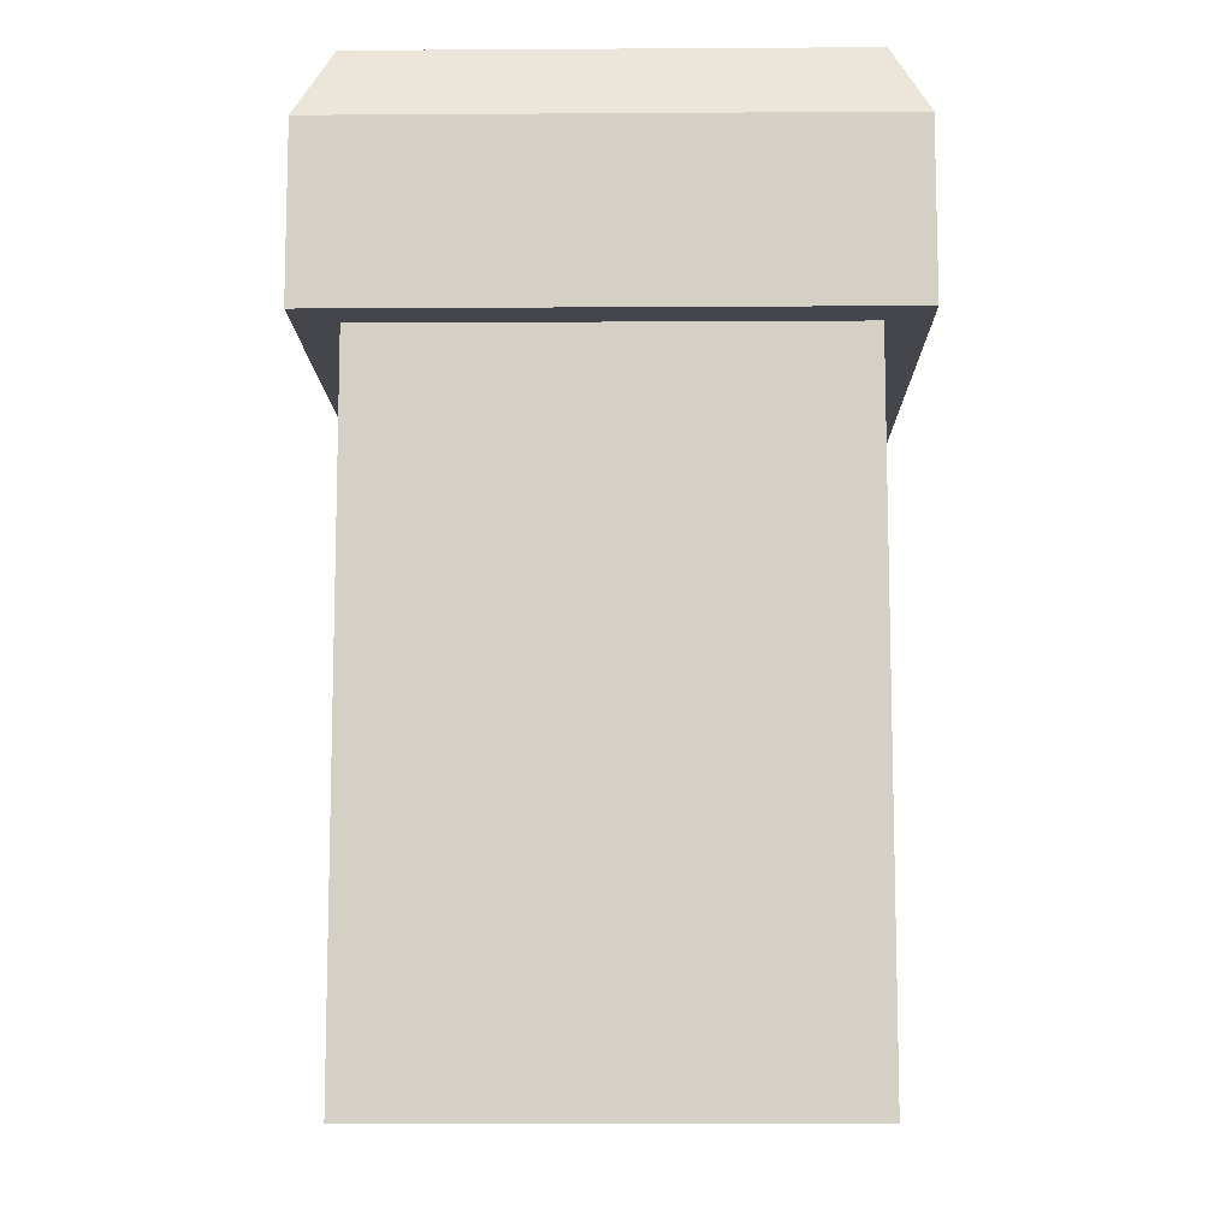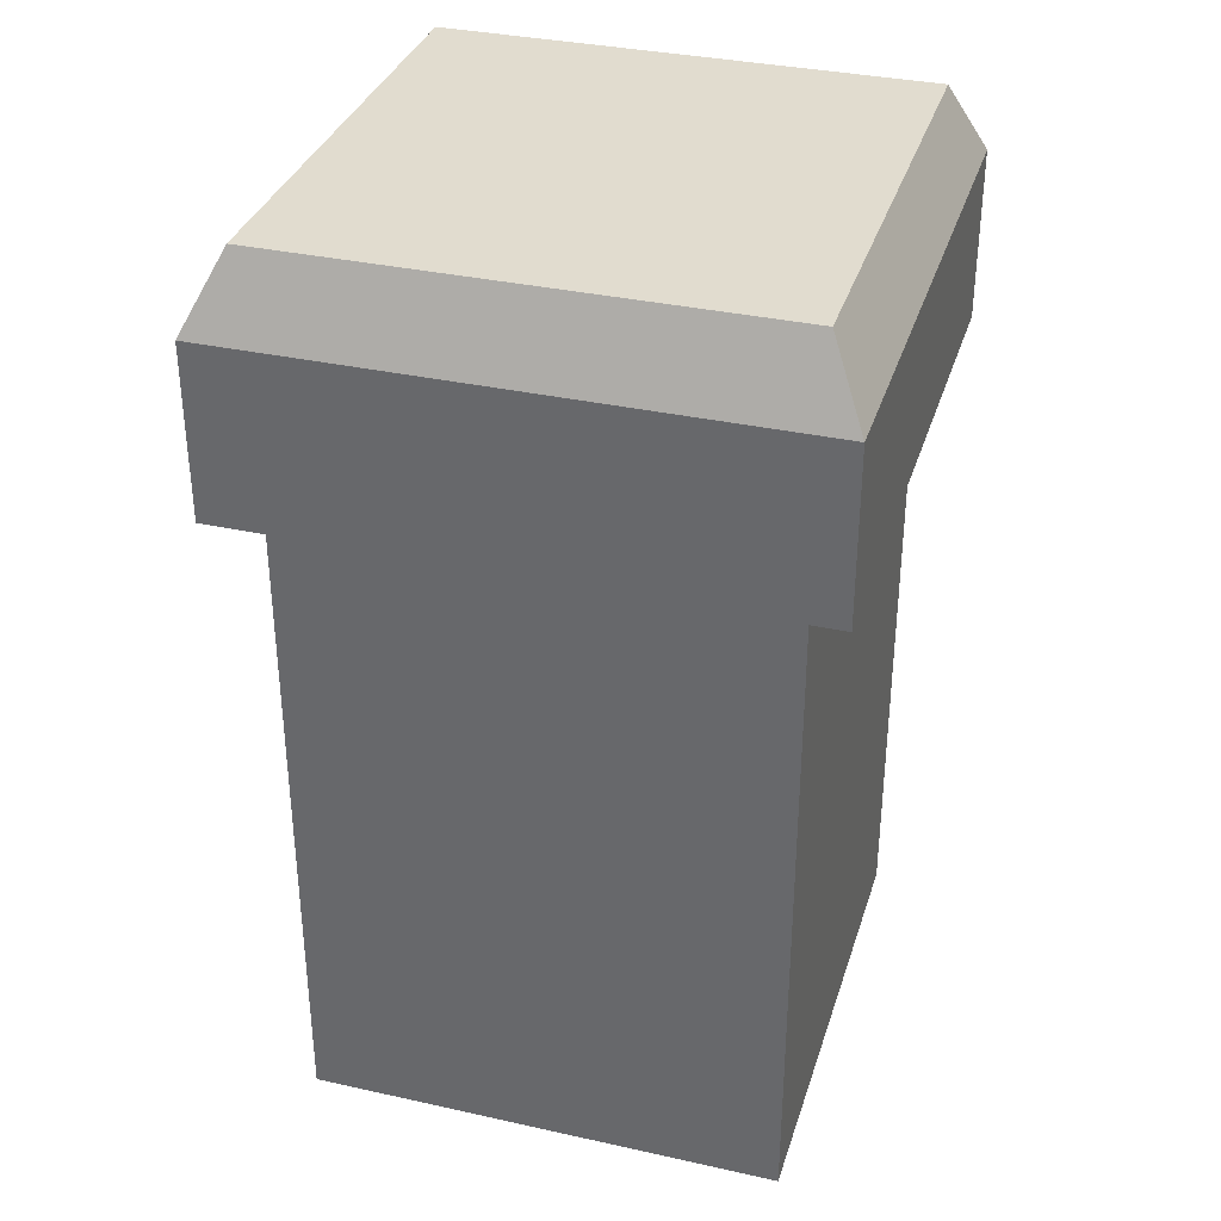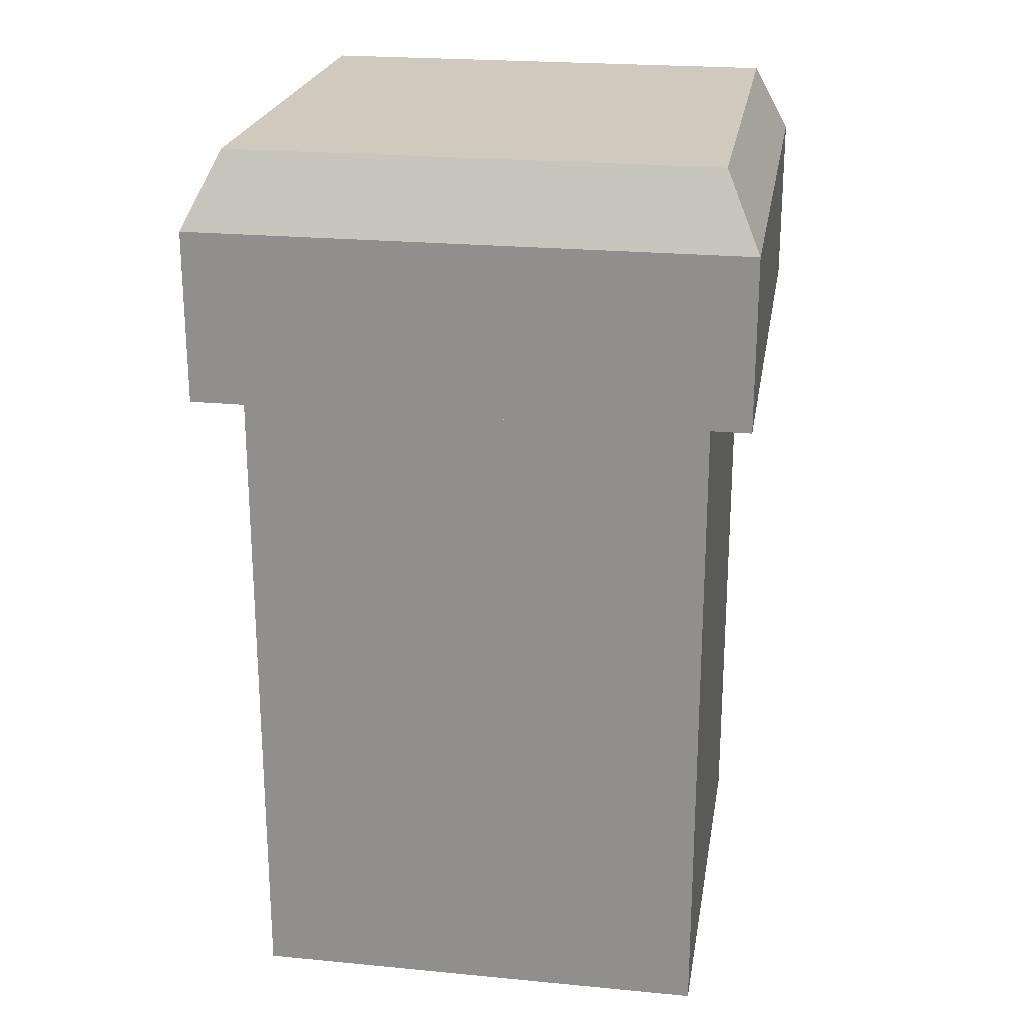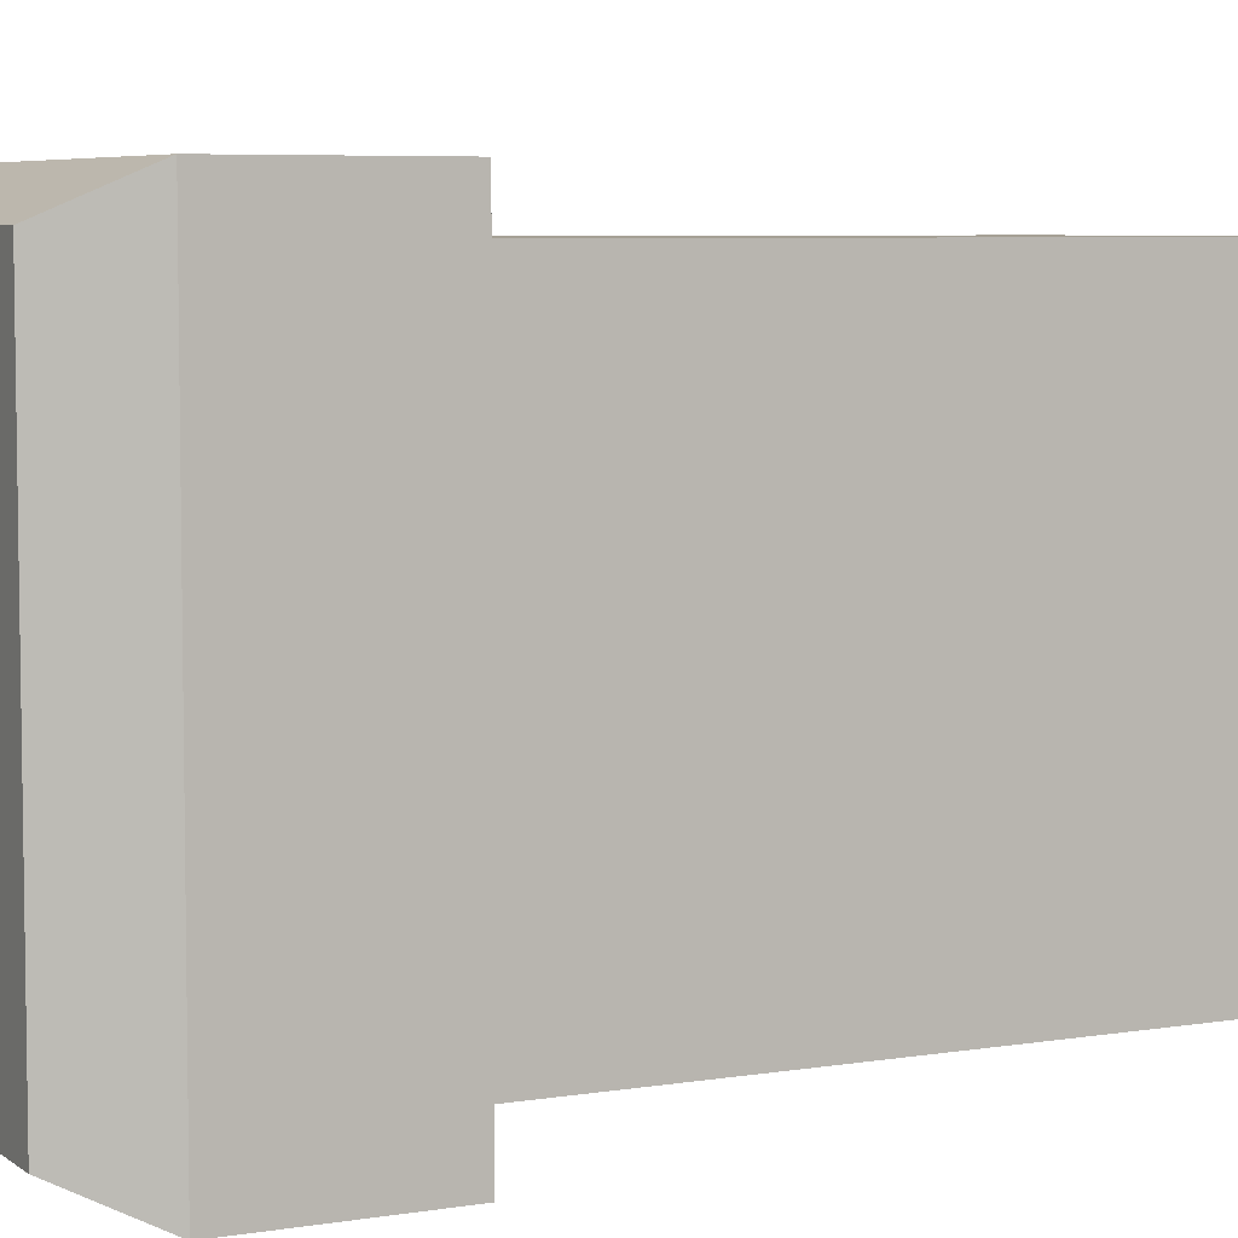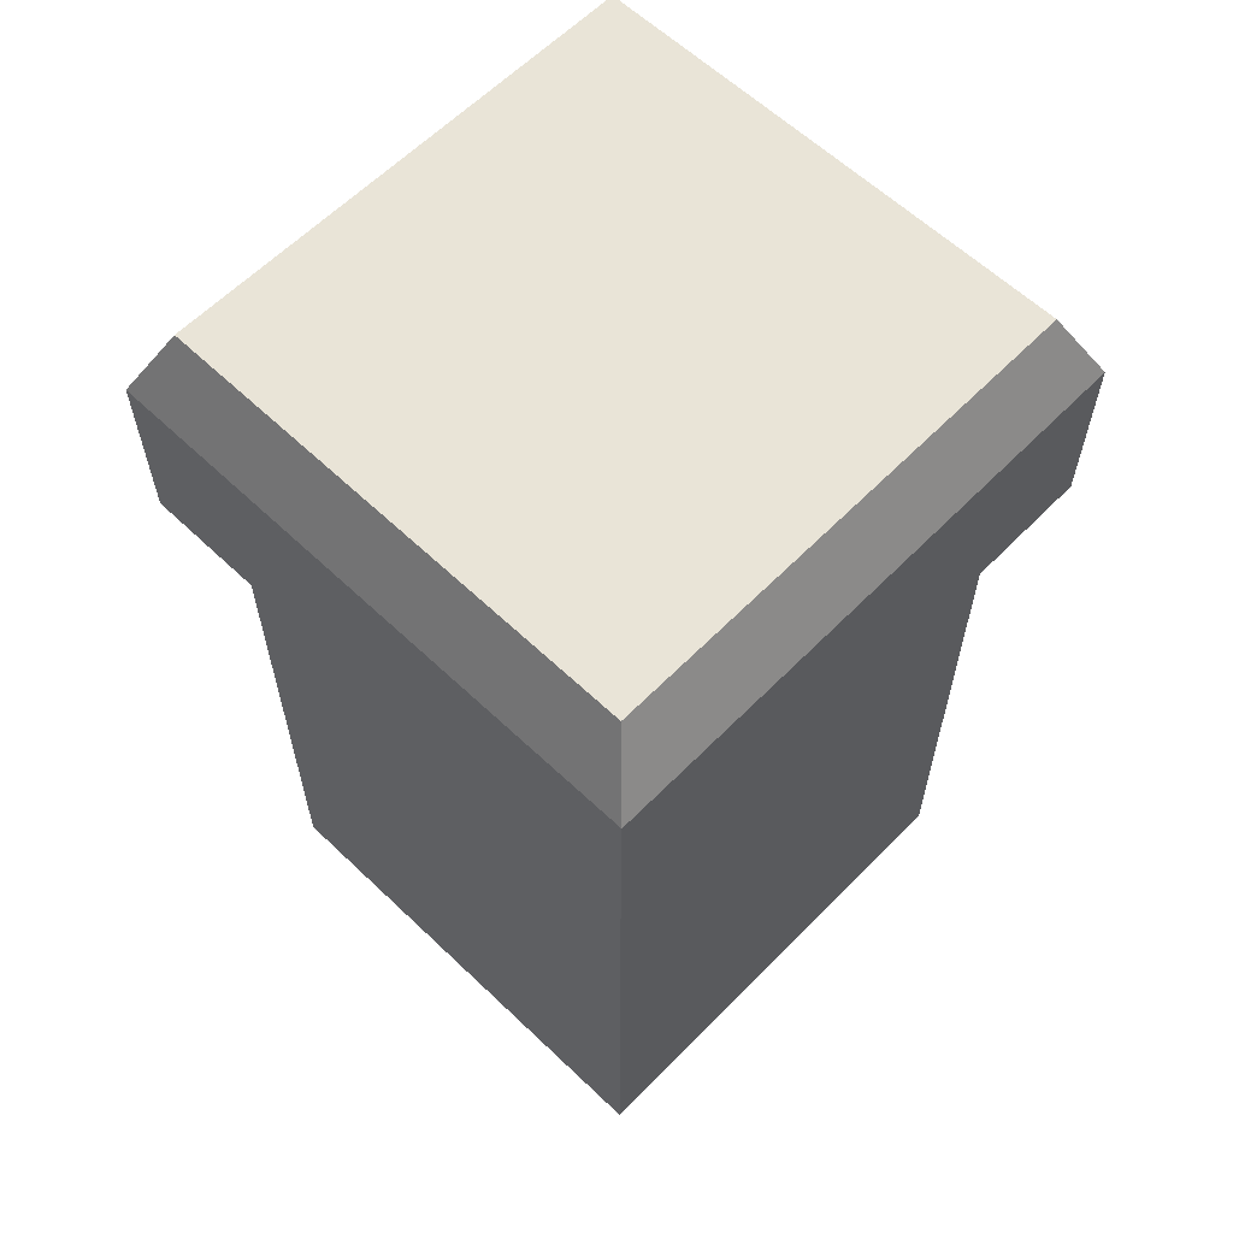
<metadata>
{"format":"obj","ext":"obj","renderer":"f3d","projection":"perspective","resolution":1024,"background":"white","views":[{"elev":-10.0,"azim":-89.1,"up":"+Y"},{"elev":34.4,"azim":16.6,"up":"+Y"},{"elev":22.8,"azim":99.3,"up":"+Y"},{"elev":5.9,"azim":-116.8,"up":"+Z"},{"elev":60.8,"azim":134.1,"up":"+Y"}]}
</metadata>
<code>
v -6.636 -12.91 6.556
v -6.636 -12.91 -6.556
v 6.636 -12.91 6.556
v 6.636 -12.91 -6.556
v 7.831 10.85 7.736
v 7.831 10.85 -7.736
v 6.831 12.91 6.748
v 6.831 12.91 -6.748
v -6.831 12.91 6.748
v -6.831 12.91 -6.748
v -7.831 10.85 7.736
v -7.831 10.85 -7.736
v -7.831 6.029 -7.736
v 7.831 6.029 -7.736
v 7.831 6.029 7.736
v -7.831 6.029 7.736
v -6.636 6.029 -6.556
v 6.636 6.029 -6.556
v 6.636 6.029 6.556
v -6.636 6.029 6.556
v -6.636 -7.267 6.556
v 6.636 -7.267 6.556
v 6.636 1.914 6.556
v -6.636 1.914 6.556
v -6.636 1.914 0
v -6.636 -7.267 0
v 6.636 1.914 0
v 6.636 -7.267 0
f 3 1 2 4
f 8 7 5 6
f 10 9 7 8
f 9 10 12 11
f 12 10 8 6
f 7 9 11 5
f 25 26 21 24
f 27 28 4 18
f 21 22 23 24
f 4 2 17 18
f 14 13 12 6
f 15 14 6 5
f 16 15 5 11
f 13 16 11 12
f 18 17 13 14
f 19 18 14 15
f 20 19 15 16
f 17 20 16 13
f 1 3 22 21
f 23 27 18 19
f 24 23 19 20
f 2 1 21 26
f 17 25 24 20
f 17 2 26 25
f 22 28 27 23
f 3 4 28 22

</code>
